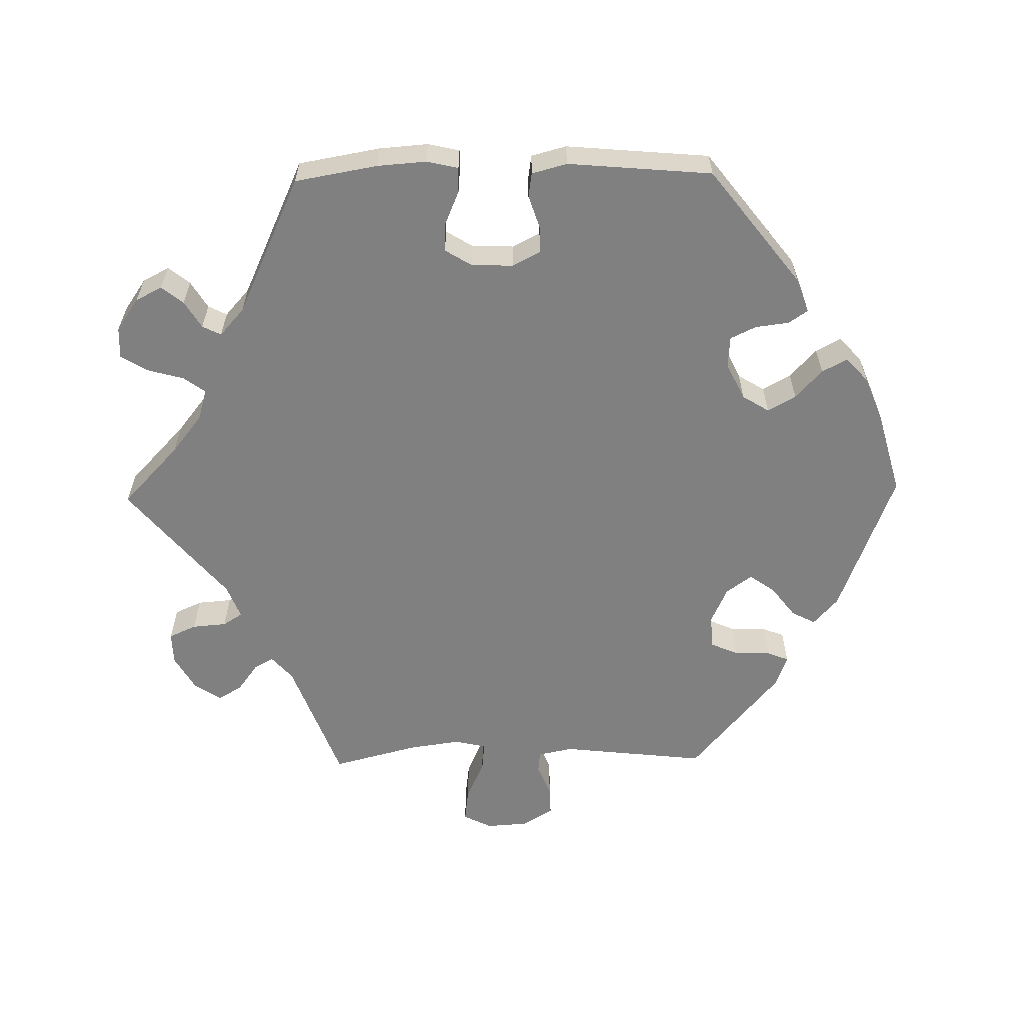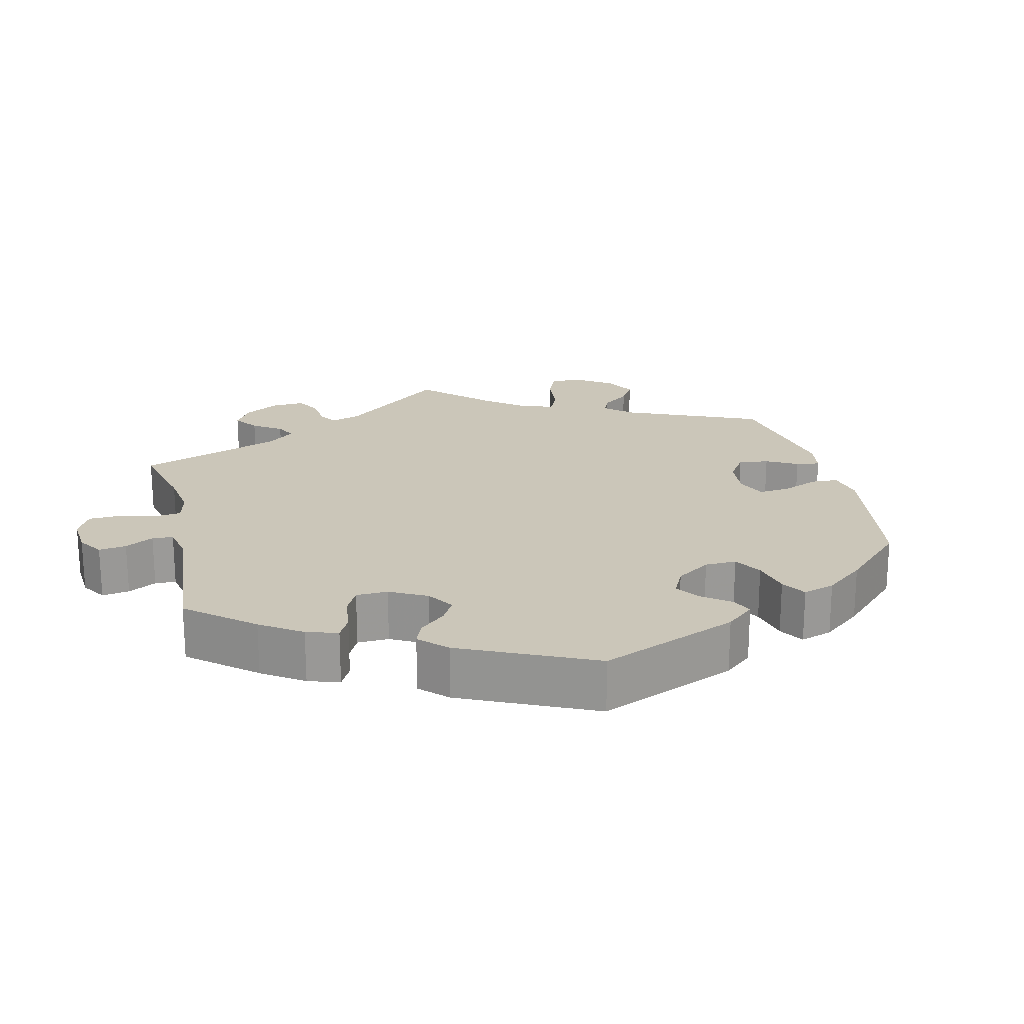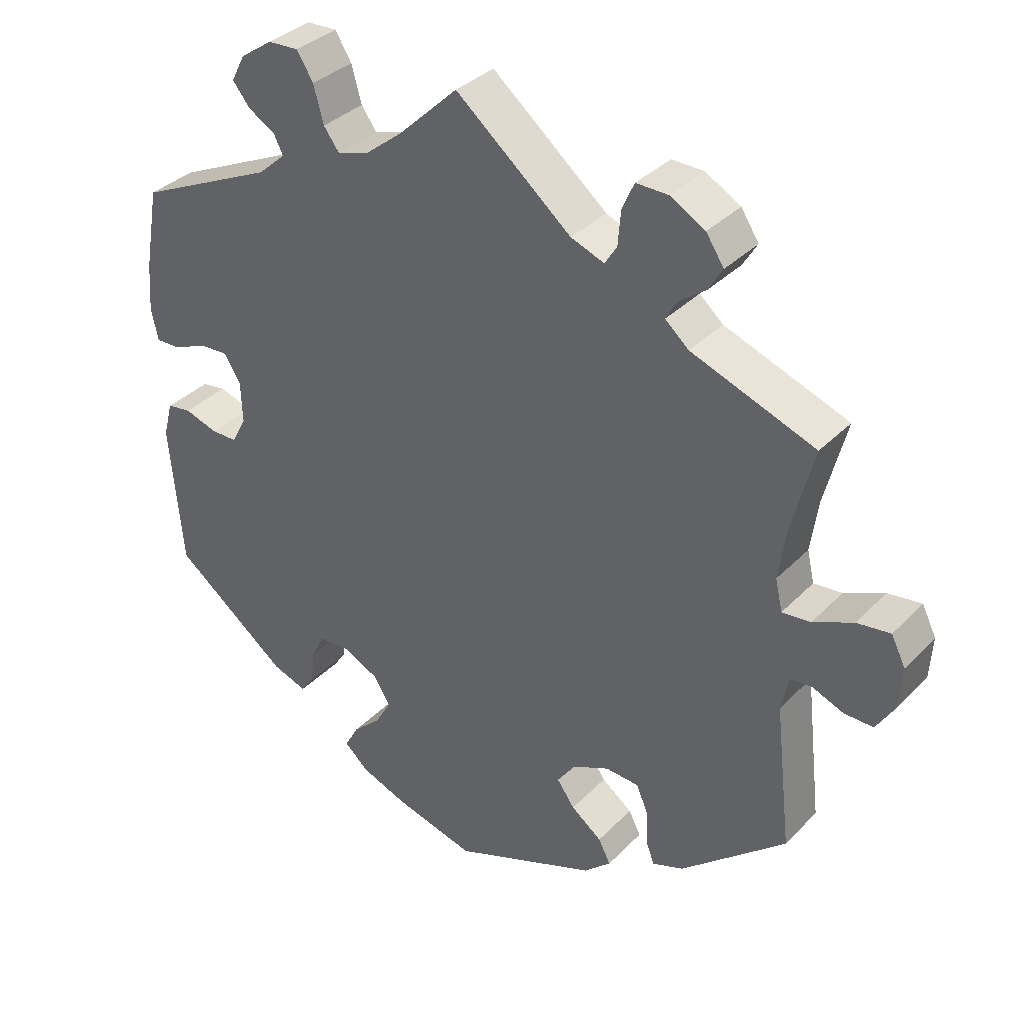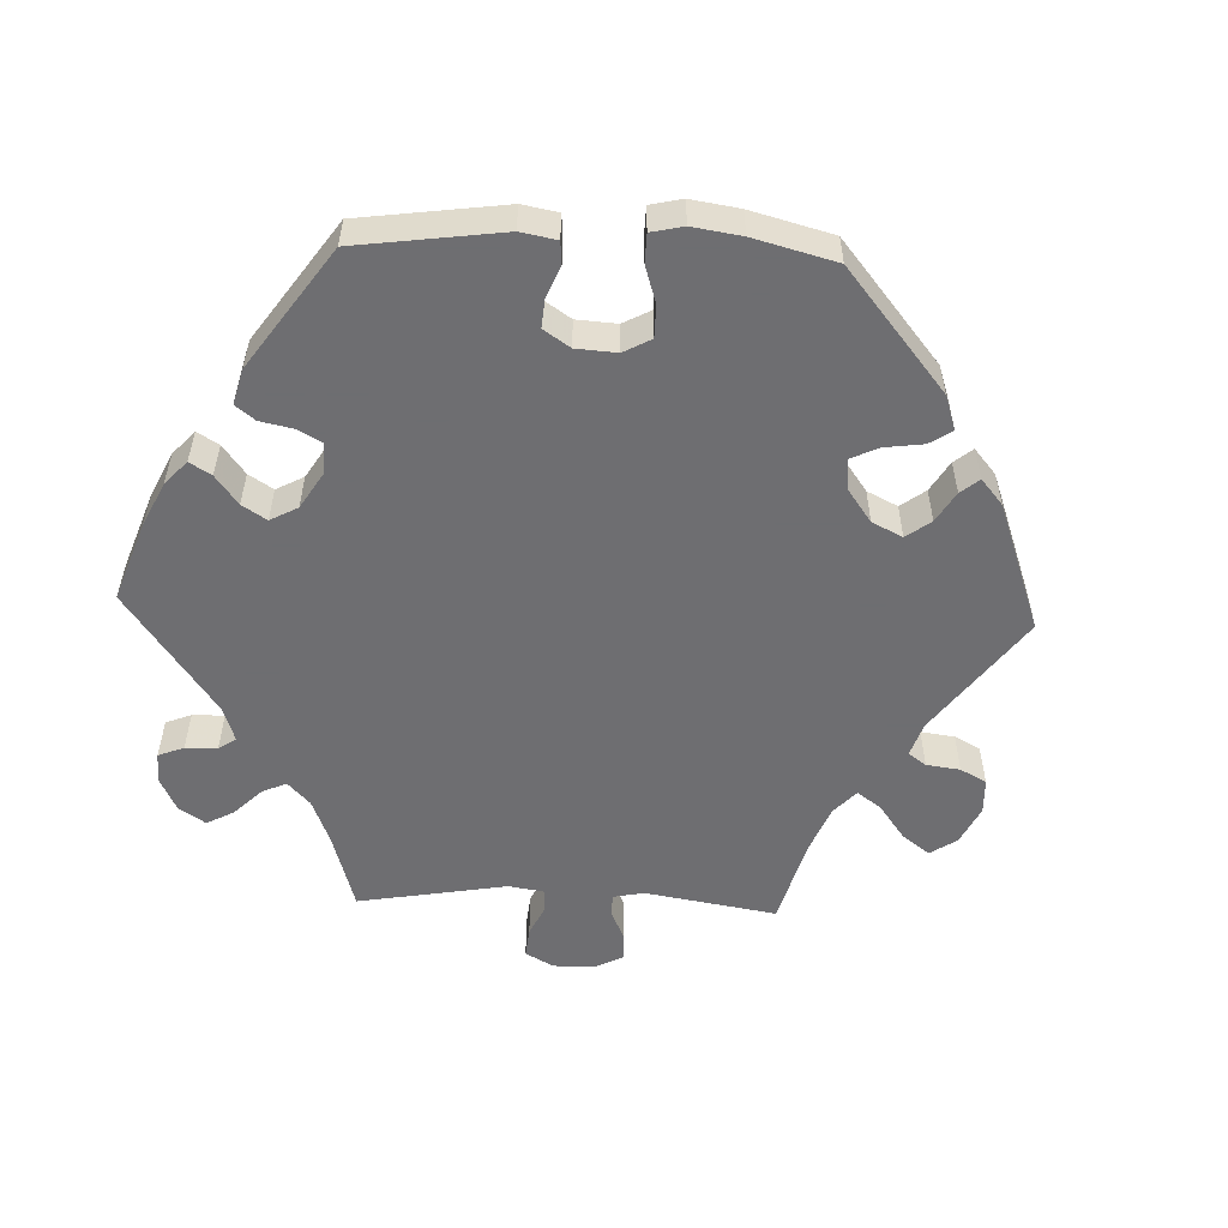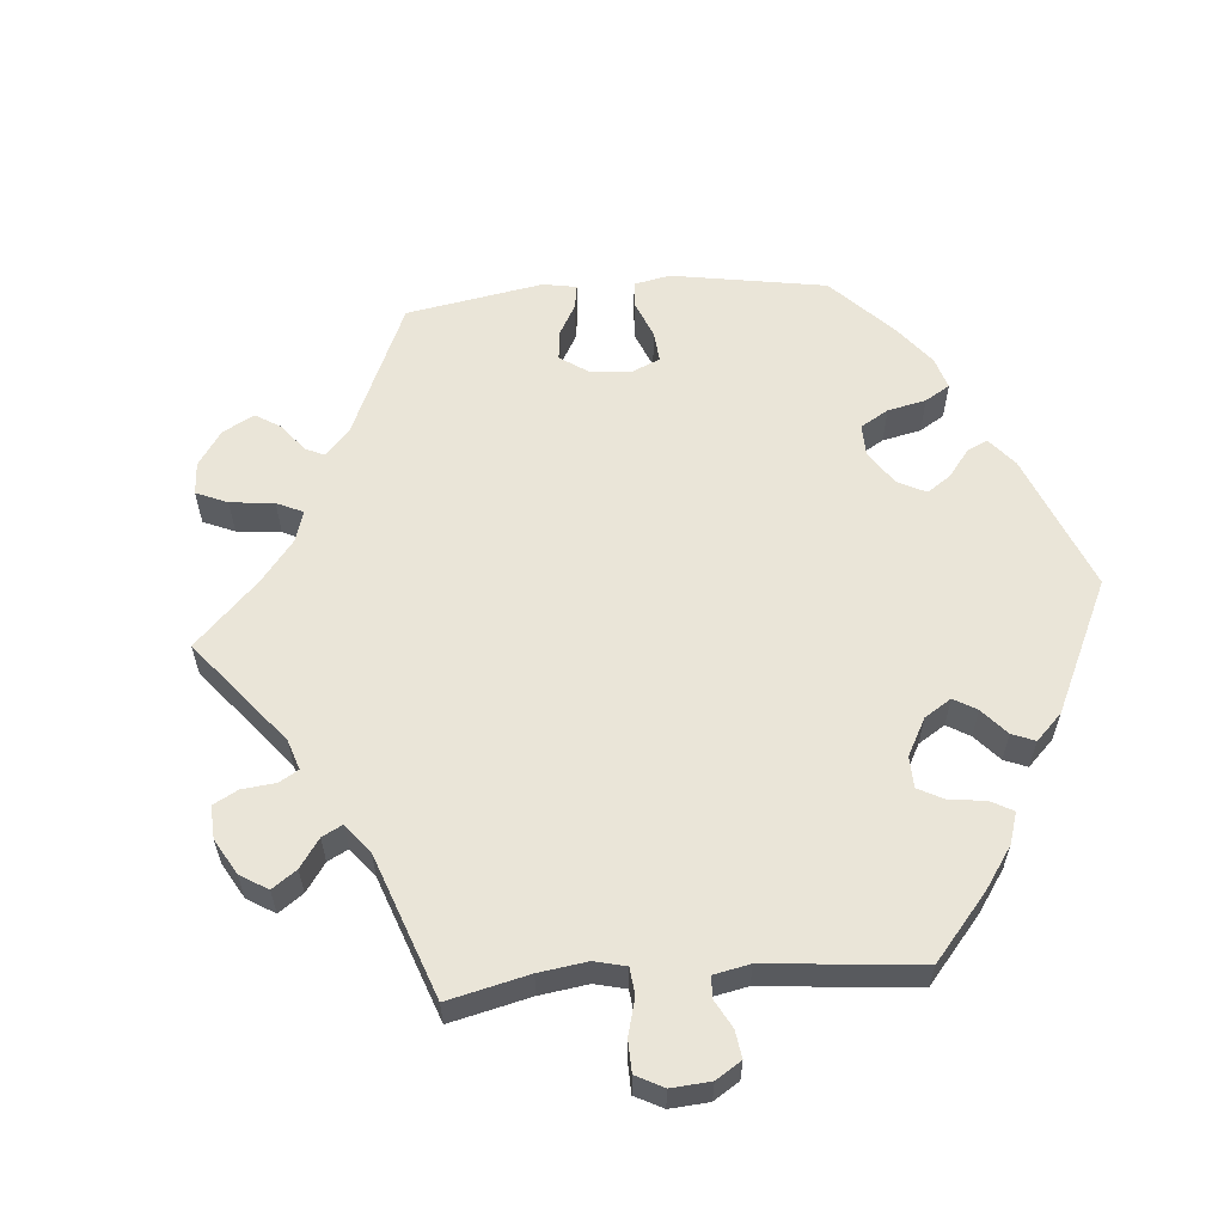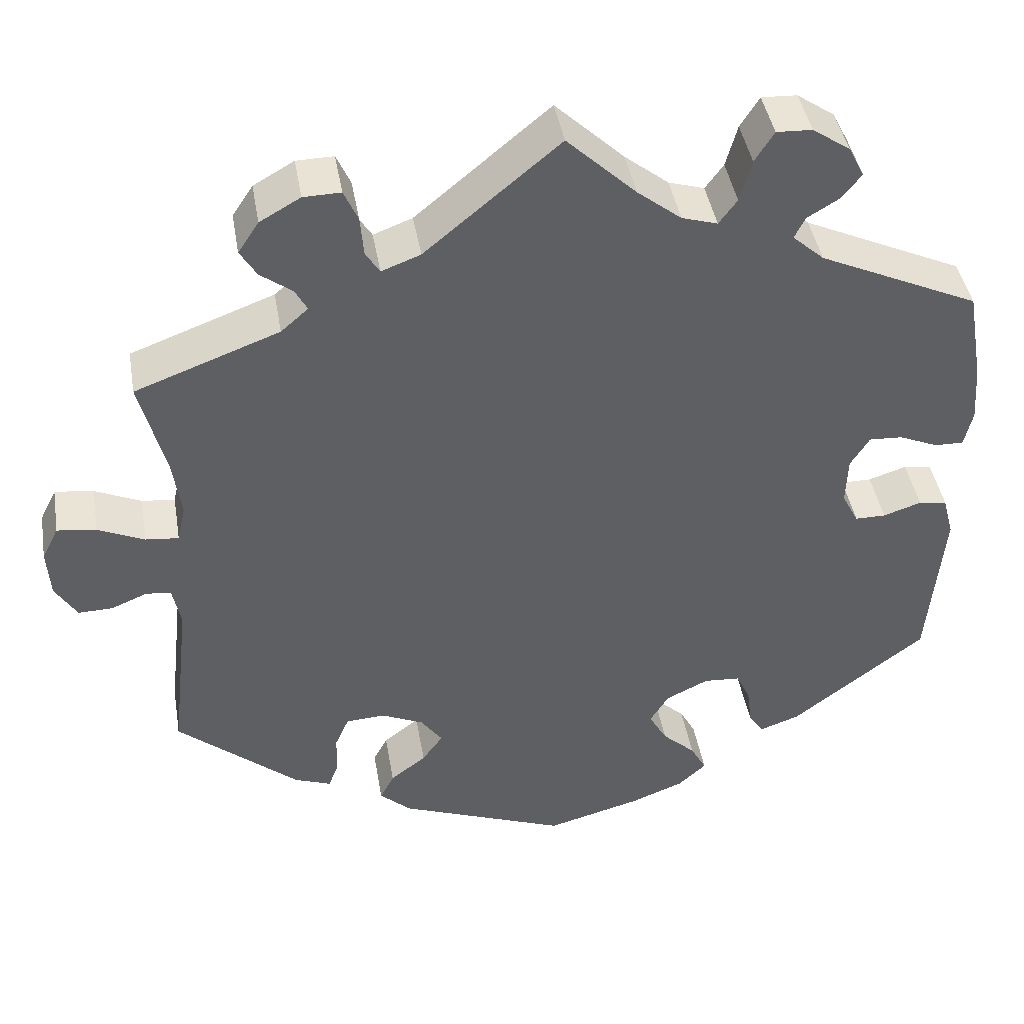
<metadata>
{"format":"obj","ext":"obj","renderer":"f3d","projection":"perspective","resolution":1024,"background":"white","views":[{"elev":-60.1,"azim":91.1,"up":"+Y"},{"elev":20.9,"azim":106.5,"up":"+Y"},{"elev":34.9,"azim":-143.0,"up":"+Z"},{"elev":-54.4,"azim":147.7,"up":"+Y"},{"elev":59.4,"azim":25.3,"up":"+Y"},{"elev":42.8,"azim":-9.6,"up":"+Z"}]}
</metadata>
<code>
v 0.339 0.07 -0.413
v 0.291 0.07 -0.43
v 0.273 0.07 -0.404
v 0.267 0.07 -0.357
v 0.25 0.07 -0.321
v 0.206 0.07 -0.318
v 0.155 0.07 -0.343
v 0.132 0.07 -0.38
v 0.154 0.07 -0.419
v 0.194 0.07 -0.456
v 0.213 0.07 -0.491
v 0.179 0.07 -0.522
v 0.115 0.07 -0.547
v 0.001 0.07 -0.578
v -0.202 0.07 -0.501
v -0.24 0.07 -0.467
v -0.223 0.07 -0.434
v -0.18 0.07 -0.401
v -0.155 0.07 -0.366
v -0.181 0.07 -0.33
v -0.232 0.07 -0.307
v -0.279 0.07 -0.31
v -0.296 0.07 -0.349
v -0.297 0.07 -0.398
v -0.309 0.07 -0.429
v -0.353 0.07 -0.413
v -0.5 0.07 -0.289
v -0.477 0.07 -0.086
v -0.487 0.07 -0.037
v -0.517 0.07 -0.034
v -0.561 0.07 -0.052
v -0.602 0.07 -0.053
v -0.628 0.07 -0.011
v -0.632 0.07 0.048
v -0.612 0.07 0.088
v -0.565 0.07 0.082
v -0.509 0.07 0.057
v -0.469 0.07 0.053
v -0.459 0.07 0.097
v -0.469 0.07 0.168
v -0.5 0.07 0.289
v -0.326 0.07 0.354
v -0.293 0.07 0.383
v -0.308 0.07 0.41
v -0.346 0.07 0.438
v -0.366 0.07 0.471
v -0.341 0.07 0.509
v -0.292 0.07 0.537
v -0.247 0.07 0.538
v -0.23 0.07 0.5
v -0.226 0.07 0.452
v -0.209 0.07 0.425
v -0.162 0.07 0.443
v 0 0.07 0.578
v 0.083 0.07 0.499
v 0.136 0.07 0.457
v 0.179 0.07 0.444
v 0.201 0.07 0.474
v 0.215 0.07 0.525
v 0.238 0.07 0.562
v 0.281 0.07 0.56
v 0.326 0.07 0.529
v 0.345 0.07 0.492
v 0.321 0.07 0.462
v 0.283 0.07 0.439
v 0.27 0.07 0.413
v 0.308 0.07 0.379
v 0.501 0.07 0.29
v 0.521 0.07 0.175
v 0.526 0.07 0.107
v 0.516 0.07 0.063
v 0.481 0.07 0.064
v 0.434 0.07 0.084
v 0.394 0.07 0.086
v 0.371 0.07 0.049
v 0.369 0.07 -0.009
v 0.389 0.07 -0.048
v 0.426 0.07 -0.048
v 0.472 0.07 -0.033
v 0.506 0.07 -0.038
v 0.519 0.07 -0.087
v 0.501 0.07 -0.288
v 0.339 0 -0.413
v 0.291 0 -0.43
v 0.273 0 -0.404
v 0.267 0 -0.357
v 0.25 0 -0.321
v 0.206 0 -0.318
v 0.155 0 -0.343
v 0.132 0 -0.38
v 0.154 0 -0.419
v 0.194 0 -0.456
v 0.213 0 -0.491
v 0.179 0 -0.522
v 0.115 0 -0.547
v 0.001 0 -0.578
v -0.202 0 -0.501
v -0.24 0 -0.467
v -0.223 0 -0.434
v -0.18 0 -0.401
v -0.155 0 -0.366
v -0.181 0 -0.33
v -0.232 0 -0.307
v -0.279 0 -0.31
v -0.296 0 -0.349
v -0.297 0 -0.398
v -0.309 0 -0.429
v -0.353 0 -0.413
v -0.5 0 -0.289
v -0.477 0 -0.086
v -0.487 0 -0.037
v -0.517 0 -0.034
v -0.561 0 -0.052
v -0.602 0 -0.053
v -0.628 0 -0.011
v -0.632 0 0.048
v -0.612 0 0.088
v -0.565 0 0.082
v -0.509 0 0.057
v -0.469 0 0.053
v -0.459 0 0.097
v -0.469 0 0.168
v -0.5 0 0.289
v -0.326 0 0.354
v -0.293 0 0.383
v -0.308 0 0.41
v -0.346 0 0.438
v -0.366 0 0.471
v -0.341 0 0.509
v -0.292 0 0.537
v -0.247 0 0.538
v -0.23 0 0.5
v -0.226 0 0.452
v -0.209 0 0.425
v -0.162 0 0.443
v 0 0 0.578
v 0.083 0 0.499
v 0.136 0 0.457
v 0.179 0 0.444
v 0.201 0 0.474
v 0.215 0 0.525
v 0.238 0 0.562
v 0.281 0 0.56
v 0.326 0 0.529
v 0.345 0 0.492
v 0.321 0 0.462
v 0.283 0 0.439
v 0.27 0 0.413
v 0.308 0 0.379
v 0.501 0 0.29
v 0.521 0 0.175
v 0.526 0 0.107
v 0.516 0 0.063
v 0.481 0 0.064
v 0.434 0 0.084
v 0.394 0 0.086
v 0.371 0 0.049
v 0.369 0 -0.009
v 0.389 0 -0.048
v 0.426 0 -0.048
v 0.472 0 -0.033
v 0.506 0 -0.038
v 0.519 0 -0.087
v 0.501 0 -0.288
f 78 79 80 81
f 77 78 81 82
f 76 77 82 1
f 70 71 72 73
f 70 73 74
f 67 68 69 70
f 66 67 70 74
f 62 63 64 65
f 62 65 66
f 61 62 66
f 58 59 60 61
f 57 58 61 66
f 56 57 66 74
f 53 54 55
f 52 53 55 56
f 48 49 50 51
f 48 51 52
f 47 48 52
f 44 45 46 47
f 43 44 47 52
f 42 43 52 56
f 40 41 42 56
f 34 35 36 37
f 34 37 38
f 33 34 38
f 30 31 32 33
f 29 30 33 38
f 28 29 38 39
f 26 27 28
f 23 24 25 26
f 22 23 26 28
f 21 22 28 39
f 15 16 17 18
f 15 18 19
f 14 15 19
f 13 14 19 20
f 9 10 11 12
f 8 9 12 13
f 1 2 3 4
f 75 76 1 4
f 40 56 74 75
f 20 21 39 40
f 8 13 20 40
f 7 8 40 75
f 6 7 75
f 5 6 75
f 4 5 75
f 163 162 161 160
f 164 163 160 159
f 83 164 159 158
f 155 154 153 152
f 156 155 152
f 152 151 150 149
f 156 152 149 148
f 147 146 145 144
f 148 147 144
f 148 144 143
f 143 142 141 140
f 148 143 140 139
f 156 148 139 138
f 137 136 135
f 138 137 135 134
f 133 132 131 130
f 134 133 130
f 134 130 129
f 129 128 127 126
f 134 129 126 125
f 138 134 125 124
f 138 124 123 122
f 119 118 117 116
f 120 119 116
f 120 116 115
f 115 114 113 112
f 120 115 112 111
f 121 120 111 110
f 110 109 108
f 108 107 106 105
f 110 108 105 104
f 121 110 104 103
f 100 99 98 97
f 101 100 97
f 101 97 96
f 102 101 96 95
f 94 93 92 91
f 95 94 91 90
f 86 85 84 83
f 86 83 158 157
f 157 156 138 122
f 122 121 103 102
f 122 102 95 90
f 157 122 90 89
f 157 89 88
f 157 88 87
f 157 87 86
f 1 83 84 2
f 2 84 85 3
f 3 85 86 4
f 4 86 87 5
f 5 87 88 6
f 6 88 89 7
f 7 89 90 8
f 8 90 91 9
f 9 91 92 10
f 10 92 93 11
f 11 93 94 12
f 12 94 95 13
f 13 95 96 14
f 14 96 97 15
f 15 97 98 16
f 16 98 99 17
f 17 99 100 18
f 18 100 101 19
f 19 101 102 20
f 20 102 103 21
f 21 103 104 22
f 22 104 105 23
f 23 105 106 24
f 24 106 107 25
f 25 107 108 26
f 26 108 109 27
f 27 109 110 28
f 28 110 111 29
f 29 111 112 30
f 30 112 113 31
f 31 113 114 32
f 32 114 115 33
f 33 115 116 34
f 34 116 117 35
f 35 117 118 36
f 36 118 119 37
f 37 119 120 38
f 38 120 121 39
f 39 121 122 40
f 40 122 123 41
f 41 123 124 42
f 42 124 125 43
f 43 125 126 44
f 44 126 127 45
f 45 127 128 46
f 46 128 129 47
f 47 129 130 48
f 48 130 131 49
f 49 131 132 50
f 50 132 133 51
f 51 133 134 52
f 52 134 135 53
f 53 135 136 54
f 54 136 137 55
f 55 137 138 56
f 56 138 139 57
f 57 139 140 58
f 58 140 141 59
f 59 141 142 60
f 60 142 143 61
f 61 143 144 62
f 62 144 145 63
f 63 145 146 64
f 64 146 147 65
f 65 147 148 66
f 66 148 149 67
f 67 149 150 68
f 68 150 151 69
f 69 151 152 70
f 70 152 153 71
f 71 153 154 72
f 72 154 155 73
f 73 155 156 74
f 74 156 157 75
f 75 157 158 76
f 76 158 159 77
f 77 159 160 78
f 78 160 161 79
f 79 161 162 80
f 80 162 163 81
f 81 163 164 82
f 82 164 83 1

</code>
